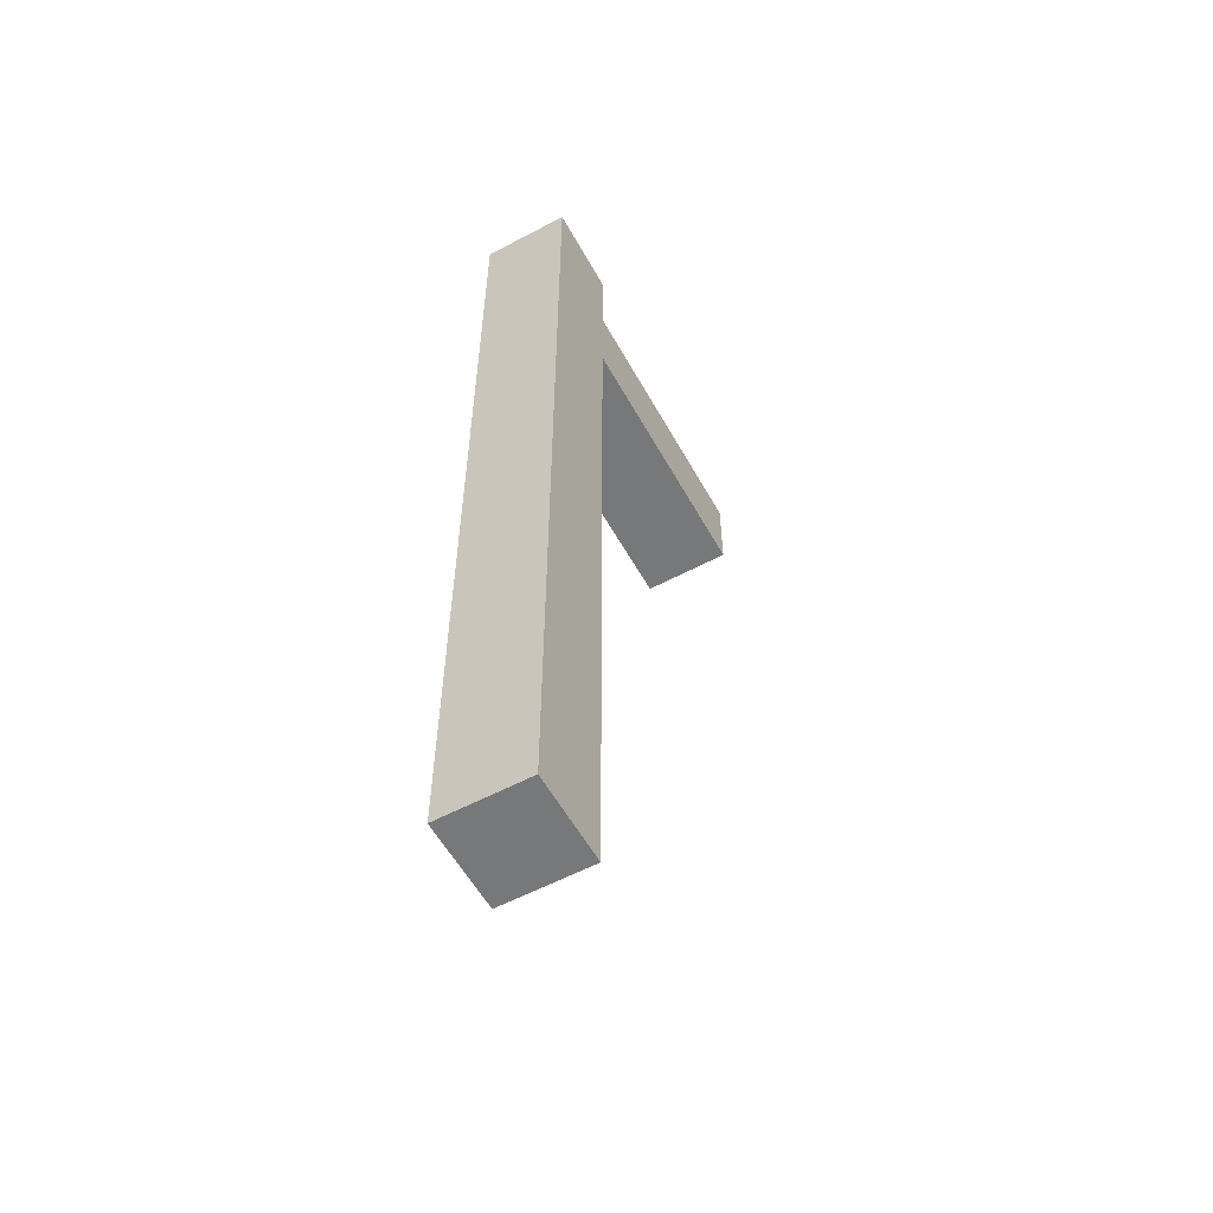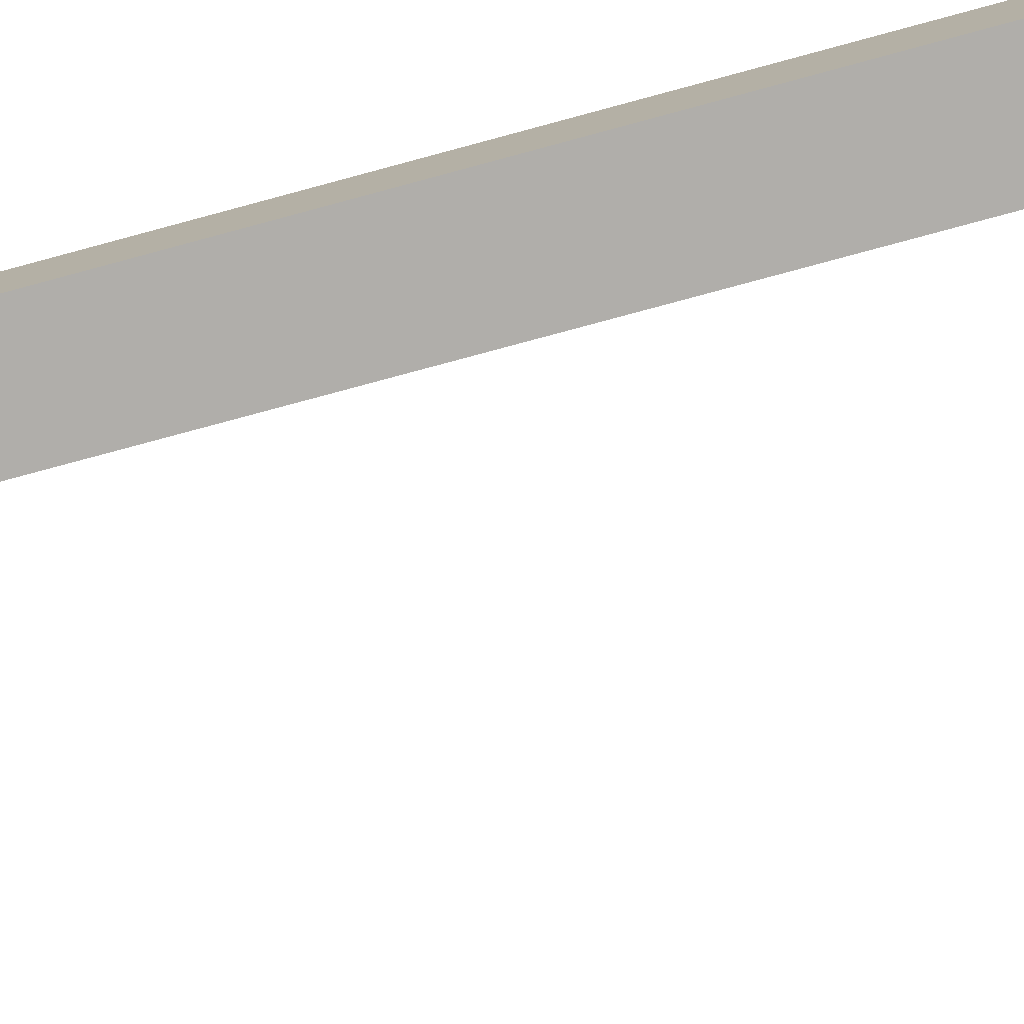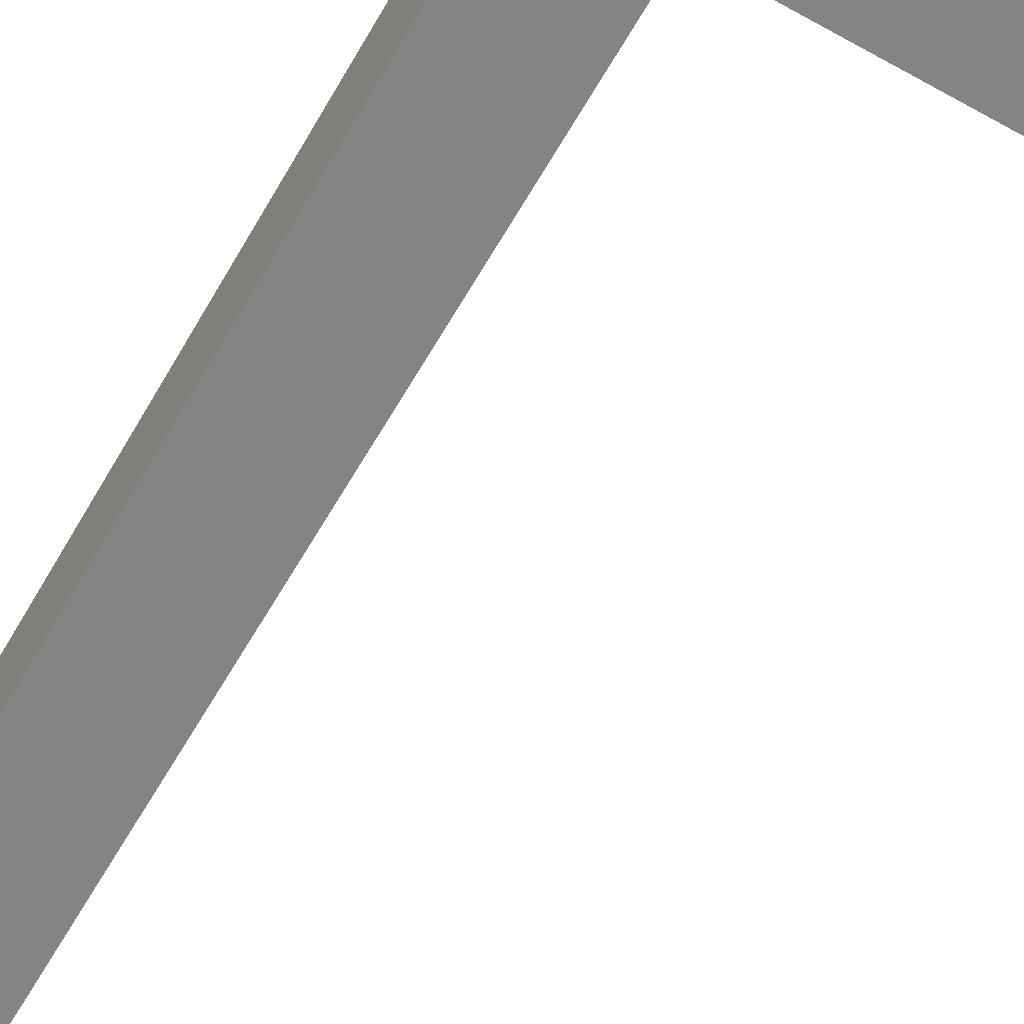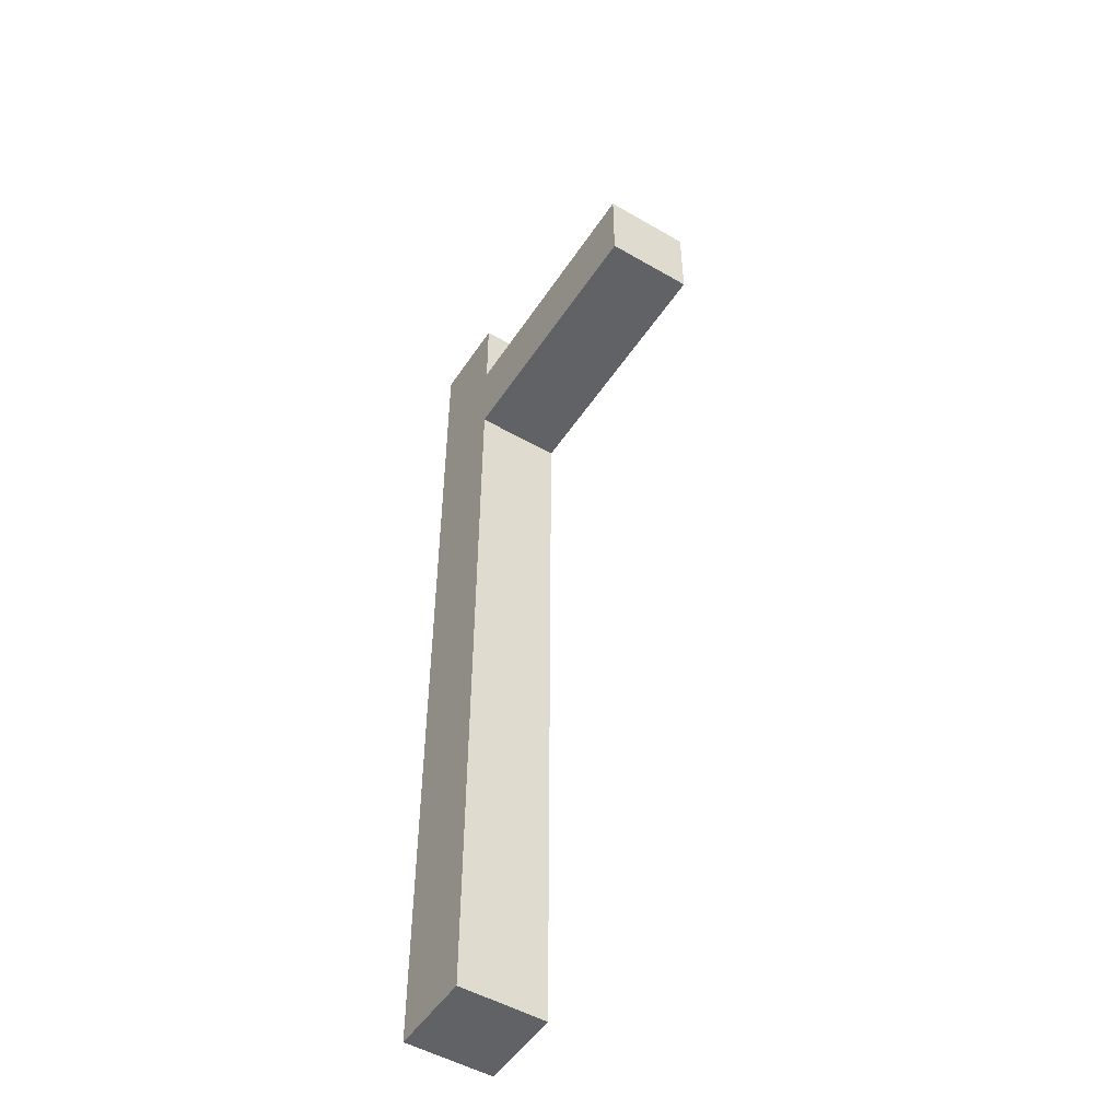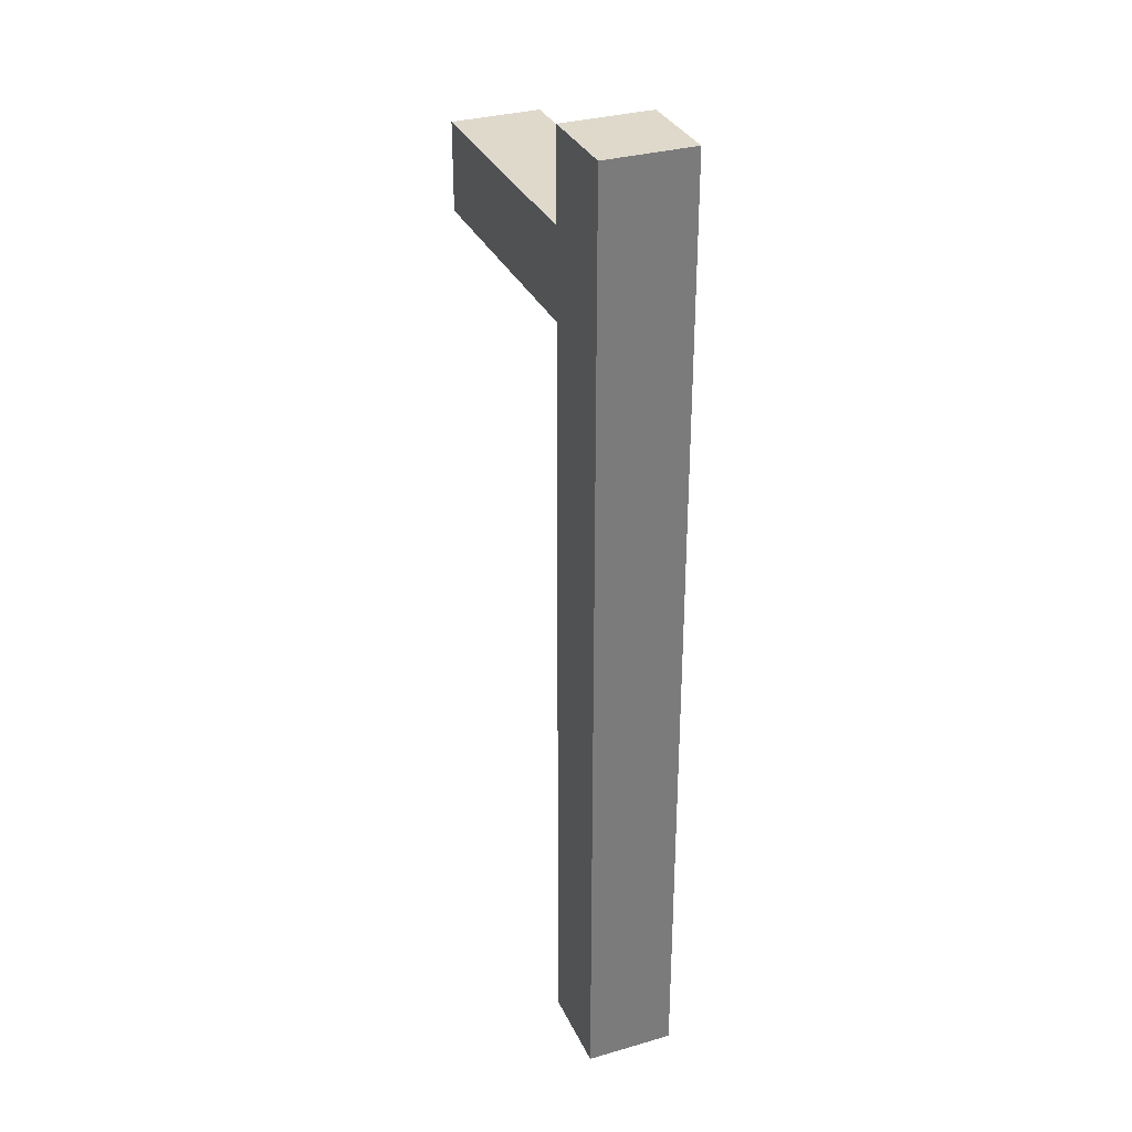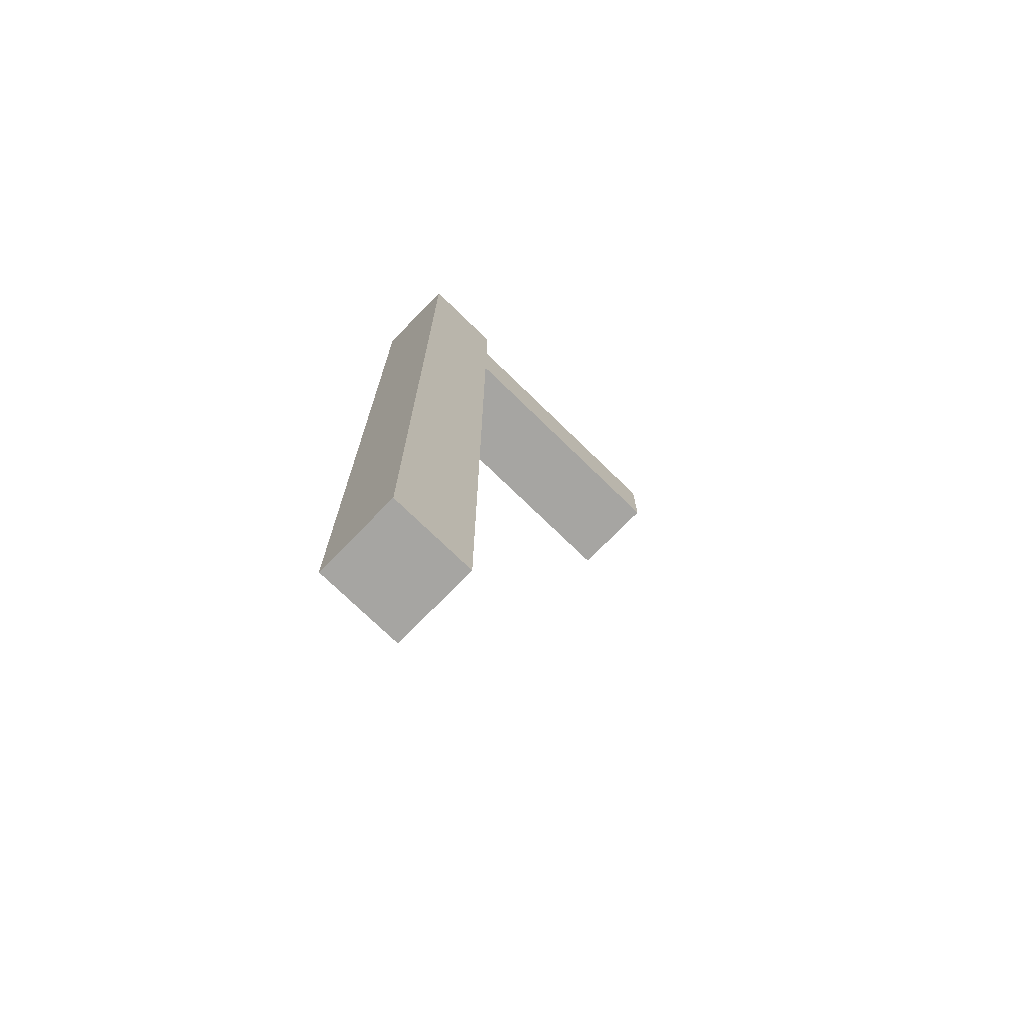
<metadata>
{"format":"obj","ext":"obj","renderer":"f3d","projection":"perspective","resolution":1024,"background":"white","views":[{"elev":-57.3,"azim":118.9,"up":"+Y"},{"elev":-77.8,"azim":105.1,"up":"+Z"},{"elev":-61.3,"azim":150.3,"up":"+Z"},{"elev":-50.5,"azim":-122.4,"up":"+Y"},{"elev":32.3,"azim":68.1,"up":"+Y"},{"elev":-73.6,"azim":135.7,"up":"+Y"}]}
</metadata>
<code>
v -2 9 0.5
v -2 9 -0.5
v -2 10 0.5
v -2 10 -0.5
v 1 0 0.5
v 1 0 -0.5
v 1 9 0.5
v 1 9 -0.5
v 1 10 0.5
v 1 10 -0.5
v 1 11 0.5
v 1 11 -0.5
v 2 0 0.5
v 2 0 -0.5
v 2 9 0.5
v 2 9 -0.5
v 2 10 0.5
v 2 10 -0.5
v 2 11 0.5
v 2 11 -0.5
v -2 9 0.5
v -2 10 0.5
v -1 9 0.5
v -1 10 0.5
v 1 0 0.5
v 1 9 0.5
v 1 10 0.5
v 1 11 0.5
v 2 0 0.5
v 2 9 0.5
v 2 10 0.5
v 2 11 0.5
v -2 9 -0.5
v -2 10 -0.5
v -1 9 -0.5
v -1 10 -0.5
v 1 0 -0.5
v 1 9 -0.5
v 1 10 -0.5
v 1 11 -0.5
v 2 0 -0.5
v 2 9 -0.5
v 2 10 -0.5
v 2 11 -0.5
v 1 0 0.5
v 2 0 0.5
v 1 0 -0.5
v 2 0 -0.5
v -2 9 0.5
v -1 9 0.5
v 1 9 0.5
v -2 9 -0.5
v -1 9 -0.5
v 1 9 -0.5
v -2 10 0.5
v -1 10 0.5
v 1 10 0.5
v -2 10 -0.5
v -1 10 -0.5
v 1 10 -0.5
v 1 11 0.5
v 2 11 0.5
v 1 11 -0.5
v 2 11 -0.5
f 3 2 1
f 4 2 3
f 7 6 5
f 8 6 7
f 11 10 9
f 12 10 11
f 13 14 15
f 15 14 16
f 15 16 17
f 17 16 18
f 17 18 19
f 19 18 20
f 23 22 21
f 24 22 23
f 26 24 23
f 27 24 26
f 29 26 25
f 30 27 26
f 30 26 29
f 31 28 27
f 31 27 30
f 32 28 31
f 33 34 35
f 35 34 36
f 35 36 38
f 38 36 39
f 37 38 41
f 38 39 42
f 41 38 42
f 39 40 43
f 42 39 43
f 43 40 44
f 47 46 45
f 48 46 47
f 52 50 49
f 53 51 50
f 53 50 52
f 54 51 53
f 55 56 58
f 56 57 59
f 58 56 59
f 59 57 60
f 61 62 63
f 63 62 64

</code>
